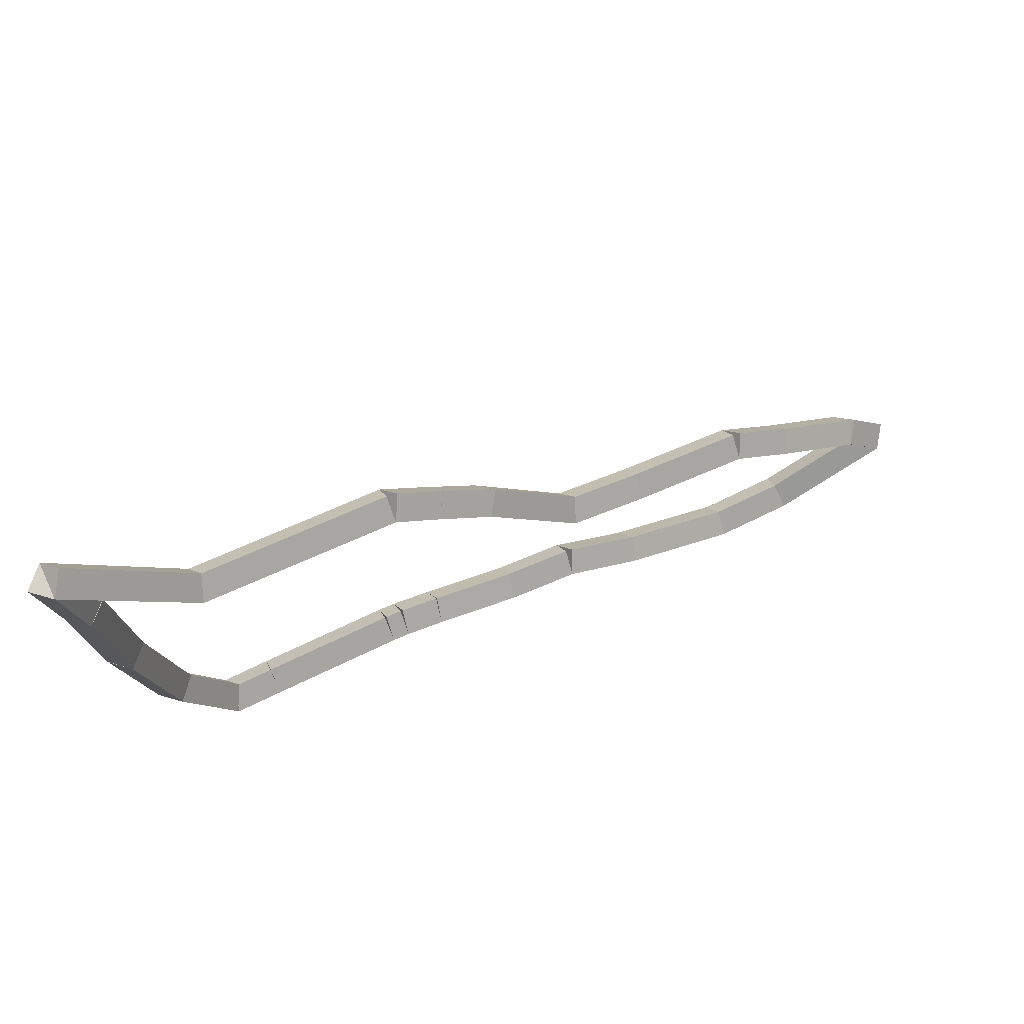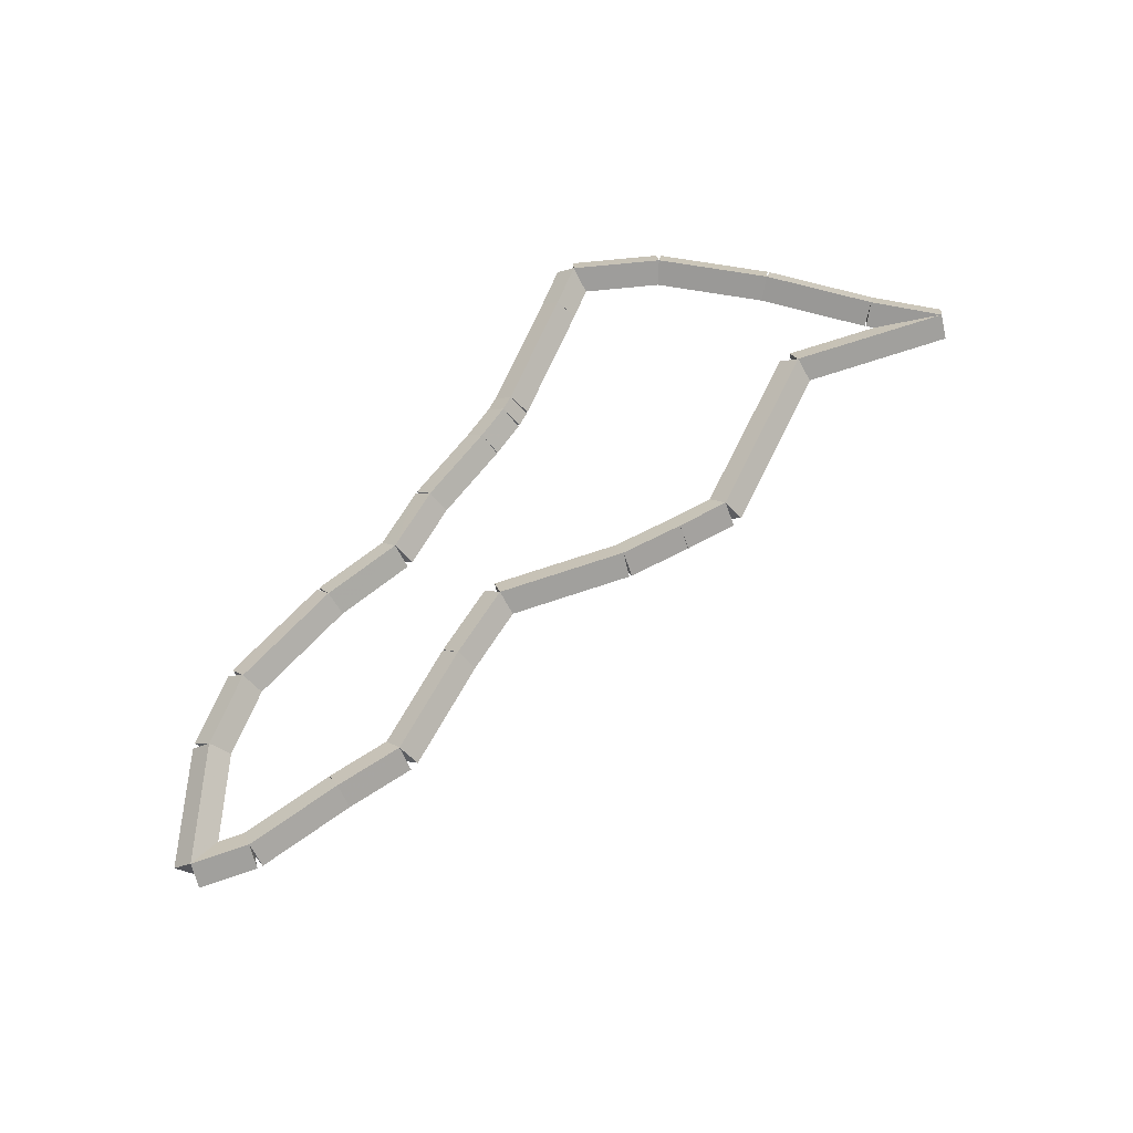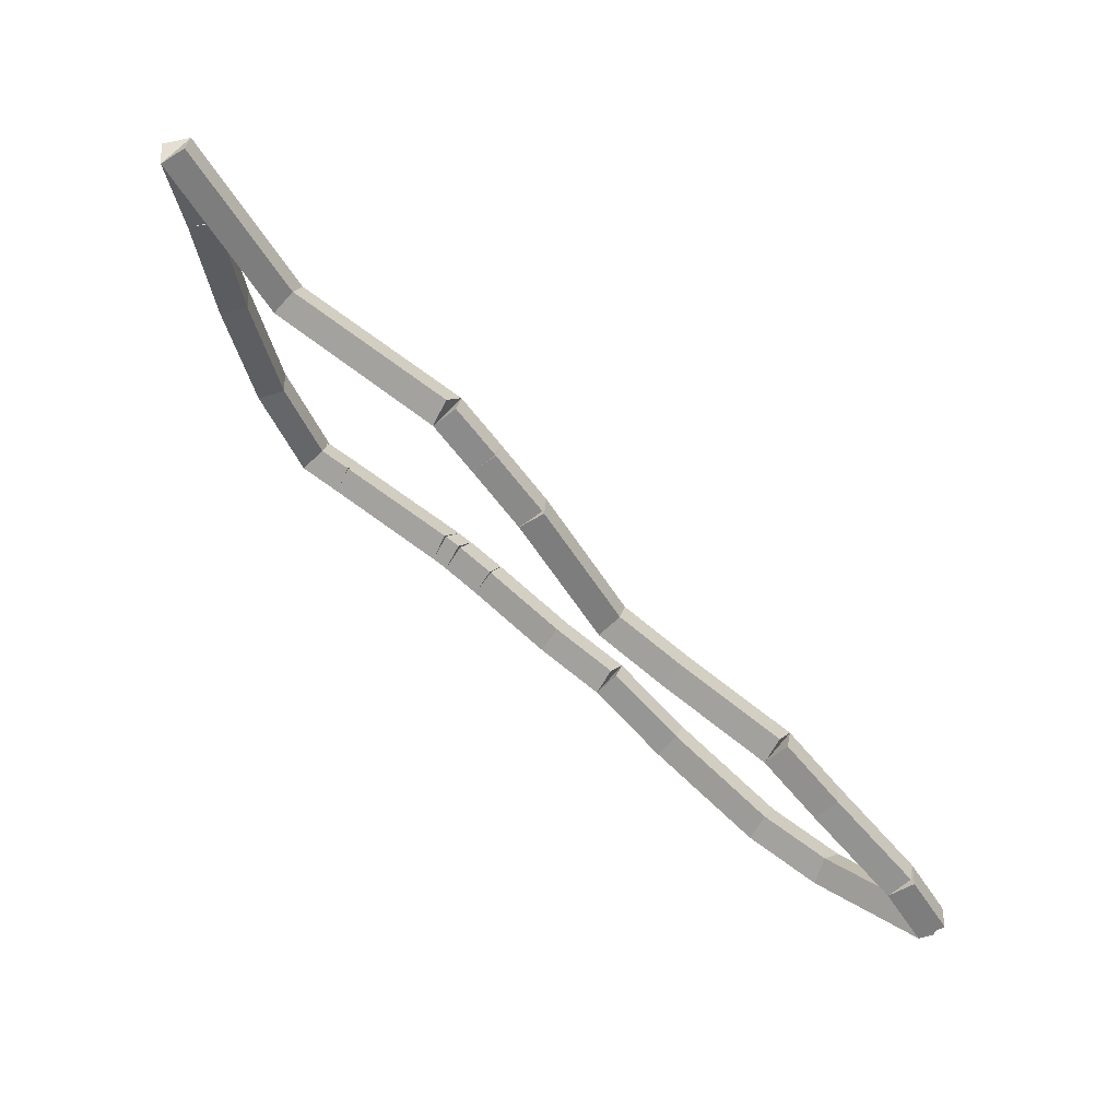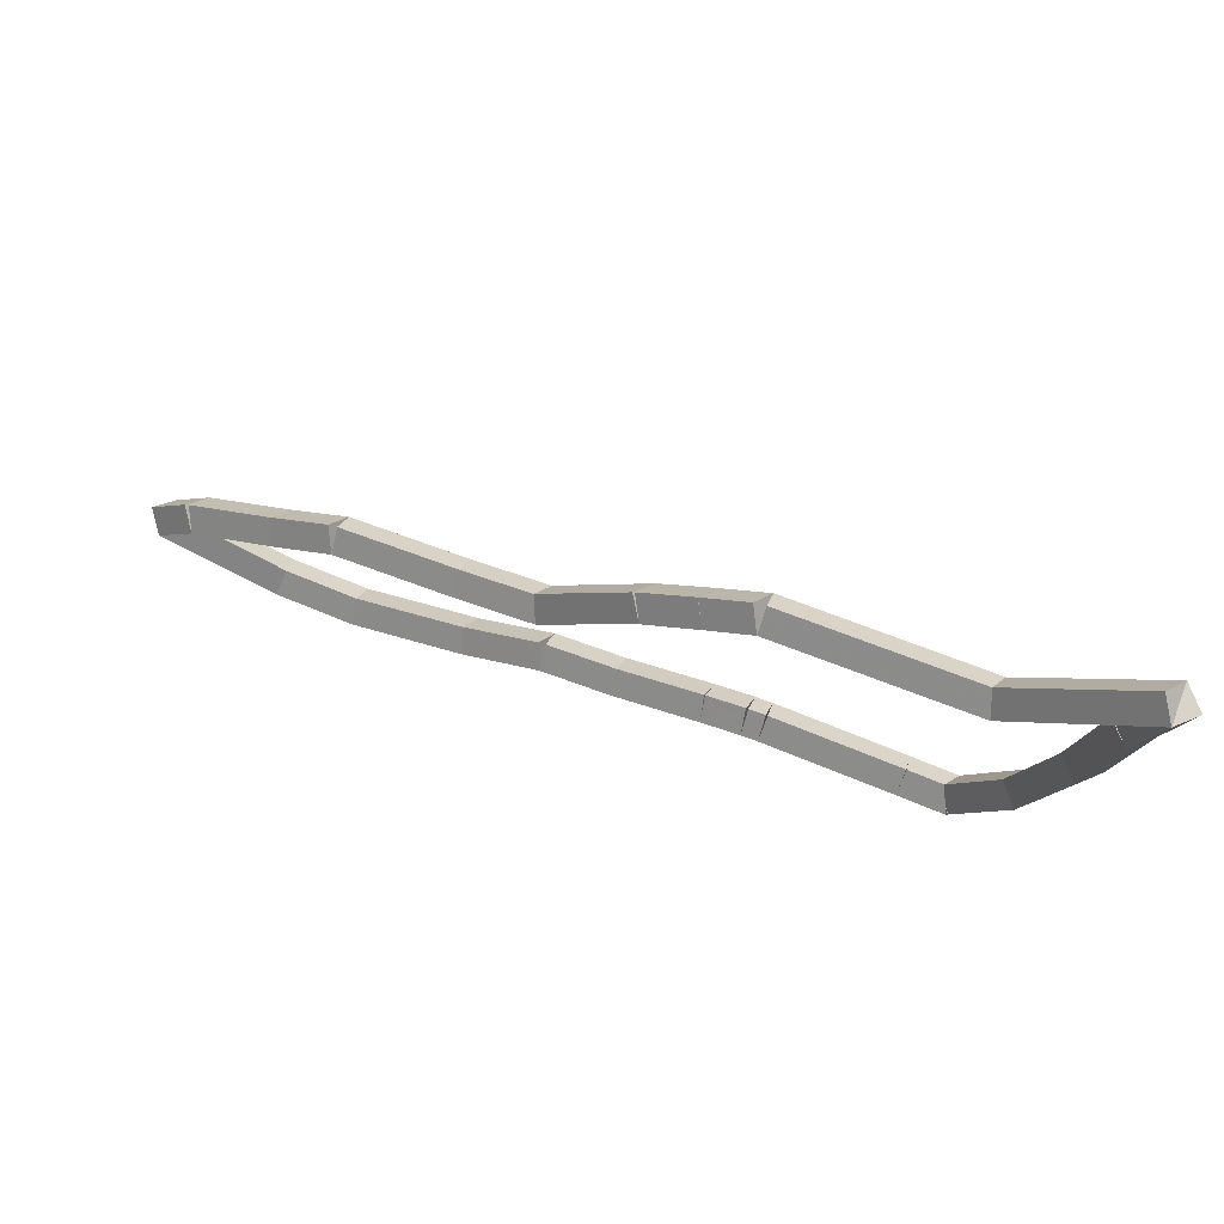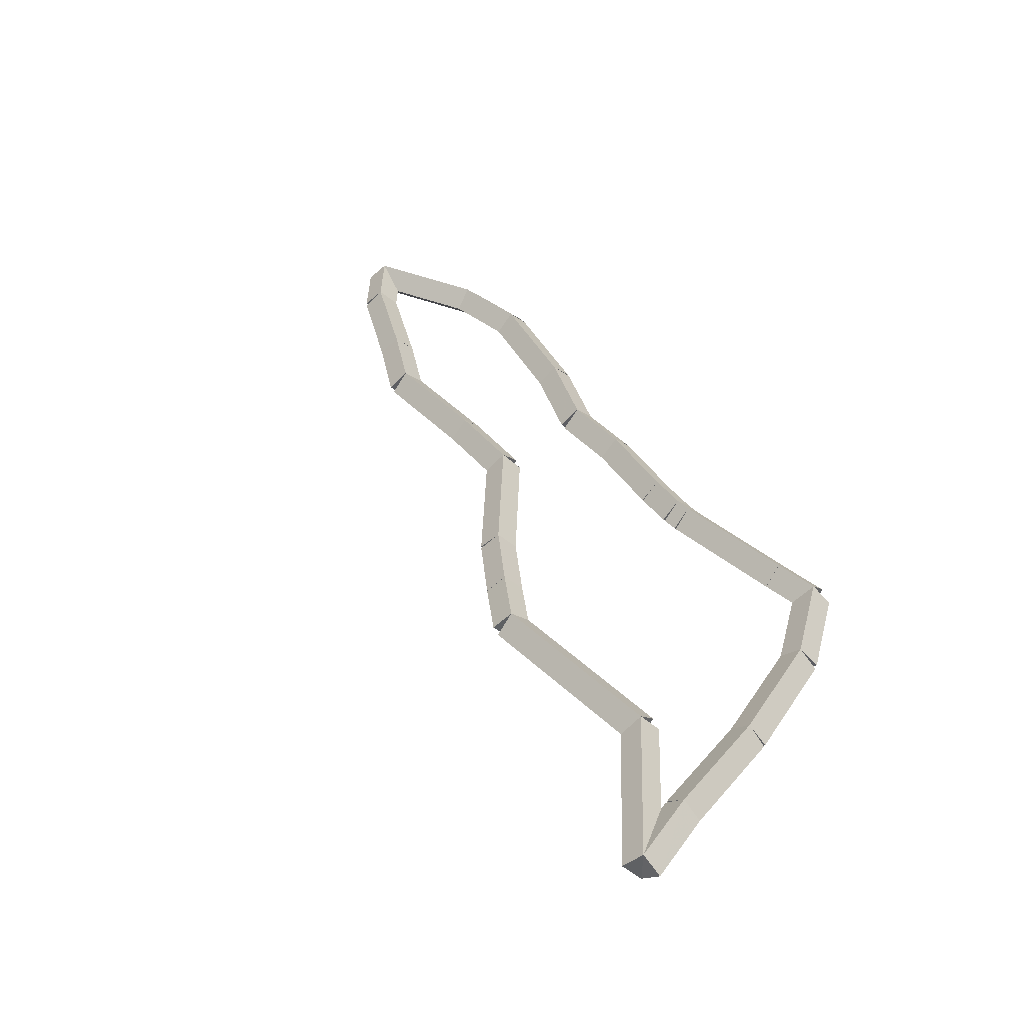
<metadata>
{"format":"obj","ext":"obj","renderer":"f3d","projection":"perspective","resolution":1024,"background":"white","views":[{"elev":62.7,"azim":-25.6,"up":"+Y"},{"elev":65.0,"azim":115.7,"up":"+Z"},{"elev":60.4,"azim":39.5,"up":"+Y"},{"elev":69.5,"azim":-158.6,"up":"+Y"},{"elev":43.5,"azim":-132.8,"up":"+Z"}]}
</metadata>
<code>
g offsets_0
v 10.38 33.99 0.1
v 10.45 34.06 -2.98e-08
v 10.38 33.99 -0.1
v 10.31 33.92 2.98e-08
v 11 33.37 0.1
v 11.07 33.44 -2.98e-08
v 11 33.37 -0.1
v 10.93 33.3 2.98e-08
f 1 2 3 4
f 6 2 1 5
f 5 1 4 8
f 6 5 8 7
f 8 4 3 7
f 7 3 2 6
g offsets_0
v 10.48 33.6 0.1
v 10.38 33.58 -1.034e-14
v 10.48 33.6 -0.1
v 10.57 33.62 3.107e-14
v 10.38 33.99 0.1
v 10.29 33.97 -1.034e-14
v 10.38 33.99 -0.1
v 10.48 34.01 3.107e-14
f 9 10 11 12
f 14 10 9 13
f 13 9 12 16
f 14 13 16 15
f 16 12 11 15
f 15 11 10 14
g offsets_0
v 10.58 33 0.1
v 10.48 32.98 -1.034e-14
v 10.58 33 -0.1
v 10.67 33.02 3.107e-14
v 10.48 33.6 0.1
v 10.38 33.58 -1.034e-14
v 10.48 33.6 -0.1
v 10.58 33.62 3.107e-14
f 17 18 19 20
f 22 18 17 21
f 21 17 20 24
f 22 21 24 23
f 24 20 19 23
f 23 19 18 22
g offsets_0
v 10.74 32.4 0.1
v 10.65 32.37 1.49e-08
v 10.74 32.4 -0.1
v 10.84 32.43 -1.49e-08
v 10.58 33 0.1
v 10.48 32.97 1.49e-08
v 10.58 33 -0.1
v 10.67 33.03 -1.49e-08
f 25 26 27 28
f 30 26 25 29
f 29 25 28 32
f 30 29 32 31
f 32 28 27 31
f 31 27 26 30
g offsets_0
v 10.99 32 0.1
v 10.91 31.95 -1.034e-14
v 10.99 32 -0.1
v 11.08 32.05 3.107e-14
v 10.74 32.4 0.1
v 10.66 32.35 -1.034e-14
v 10.74 32.4 -0.1
v 10.83 32.45 3.107e-14
f 33 34 35 36
f 38 34 33 37
f 37 33 36 40
f 38 37 40 39
f 40 36 35 39
f 39 35 34 38
g offsets_0
v 11 31.98 0.1
v 10.91 31.94 -4.657e-10
v 11 31.98 -0.1
v 11.09 32.03 4.657e-10
v 10.99 32 0.1
v 10.9 31.95 -4.657e-10
v 10.99 32 -0.1
v 11.08 32.05 4.657e-10
f 41 42 43 44
f 46 42 41 45
f 45 41 44 48
f 46 45 48 47
f 48 44 43 47
f 47 43 42 46
g offsets_0
v 11.24 32 0.1
v 11.25 31.9 1.863e-09
v 11.24 32 -0.1
v 11.24 32.1 -1.863e-09
v 11 31.98 0.1
v 11.01 31.88 1.863e-09
v 11 31.98 -0.1
v 10.99 32.08 -1.863e-09
f 49 50 51 52
f 54 50 49 53
f 53 49 52 56
f 54 53 56 55
f 56 52 51 55
f 55 51 50 54
g offsets_0
v 11.92 32.03 0.1
v 11.92 31.93 -1.034e-14
v 11.92 32.03 -0.1
v 11.91 32.13 3.107e-14
v 11.24 32 0.1
v 11.25 31.9 -1.034e-14
v 11.24 32 -0.1
v 11.24 32.1 3.107e-14
f 57 58 59 60
f 62 58 57 61
f 61 57 60 64
f 62 61 64 63
f 64 60 59 63
f 63 59 58 62
g offsets_0
v 12 32.03 0.1
v 12 31.93 -1.034e-14
v 12 32.03 -0.1
v 12 32.13 3.107e-14
v 11.92 32.03 0.1
v 11.91 31.93 -1.034e-14
v 11.92 32.03 -0.1
v 11.92 32.13 3.107e-14
f 65 66 67 68
f 70 66 65 69
f 69 65 68 72
f 70 69 72 71
f 72 68 67 71
f 71 67 66 70
g offsets_0
v 12.2 32 0.1
v 12.18 31.9 -1.034e-14
v 12.2 32 -0.1
v 12.21 32.1 3.107e-14
v 12 32.03 0.1
v 11.98 31.93 -1.034e-14
v 12 32.03 -0.1
v 12.02 32.13 3.107e-14
f 73 74 75 76
f 78 74 73 77
f 77 73 76 80
f 78 77 80 79
f 80 76 75 79
f 79 75 74 78
g offsets_0
v 12.64 31.91 0.1
v 12.62 31.81 -7.451e-09
v 12.64 31.91 -0.1
v 12.66 32.01 7.451e-09
v 12.2 32 0.1
v 12.18 31.9 -7.451e-09
v 12.2 32 -0.1
v 12.22 32.1 7.451e-09
f 81 82 83 84
f 86 82 81 85
f 85 81 84 88
f 86 85 88 87
f 88 84 83 87
f 87 83 82 86
g offsets_0
v 13 31.88 0.1
v 12.99 31.78 -1.863e-09
v 13 31.88 -0.1
v 13.01 31.98 1.863e-09
v 12.64 31.91 0.1
v 12.63 31.81 -1.863e-09
v 12.64 31.91 -0.1
v 12.65 32.01 1.863e-09
f 89 90 91 92
f 94 90 89 93
f 93 89 92 96
f 94 93 96 95
f 96 92 91 95
f 95 91 90 94
g offsets_0
v 13.4 31.7 0.1
v 13.36 31.61 1.49e-08
v 13.4 31.7 -0.1
v 13.44 31.79 -1.49e-08
v 13 31.88 0.1
v 12.96 31.79 1.49e-08
v 13 31.88 -0.1
v 13.04 31.97 -1.49e-08
f 97 98 99 100
f 102 98 97 101
f 101 97 100 104
f 102 101 104 103
f 104 100 99 103
f 103 99 98 102
g offsets_0
v 14 31.52 0.1
v 13.97 31.43 1.49e-08
v 14 31.52 -0.1
v 14.03 31.62 -1.49e-08
v 13.4 31.7 0.1
v 13.37 31.6 1.49e-08
v 13.4 31.7 -0.1
v 13.43 31.79 -1.49e-08
f 105 106 107 108
f 110 106 105 109
f 109 105 108 112
f 110 109 112 111
f 112 108 107 111
f 111 107 106 110
g offsets_0
v 14.4 31.55 0.1
v 14.41 31.45 -1.034e-14
v 14.4 31.55 -0.1
v 14.39 31.65 3.107e-14
v 14 31.52 0.1
v 14.01 31.42 -1.034e-14
v 14 31.52 -0.1
v 13.99 31.62 3.107e-14
f 113 114 115 116
f 118 114 113 117
f 117 113 116 120
f 118 117 120 119
f 120 116 115 119
f 119 115 114 118
g offsets_0
v 14.99 31.79 0.1
v 15.03 31.69 -1.034e-14
v 14.99 31.79 -0.1
v 14.95 31.88 3.107e-14
v 14.4 31.55 0.1
v 14.44 31.46 -1.034e-14
v 14.4 31.55 -0.1
v 14.36 31.64 3.107e-14
f 121 122 123 124
f 126 122 121 125
f 125 121 124 128
f 126 125 128 127
f 128 124 123 127
f 127 123 122 126
g offsets_0
v 14.78 32 0.1
v 14.85 32.07 -1.034e-14
v 14.78 32 -0.1
v 14.71 31.93 3.107e-14
v 14.99 31.79 0.1
v 15.06 31.86 -1.034e-14
v 14.99 31.79 -0.1
v 14.92 31.72 3.107e-14
f 129 130 131 132
f 134 130 129 133
f 133 129 132 136
f 134 133 136 135
f 136 132 131 135
f 135 131 130 134
g offsets_0
v 14.31 32.25 0.1
v 14.36 32.34 1.49e-08
v 14.31 32.25 -0.1
v 14.27 32.16 -1.49e-08
v 14.78 32 0.1
v 14.82 32.09 1.49e-08
v 14.78 32 -0.1
v 14.73 31.91 -1.49e-08
f 137 138 139 140
f 142 138 137 141
f 141 137 140 144
f 142 141 144 143
f 144 140 139 143
f 143 139 138 142
g offsets_0
v 14 32.44 0.1
v 14.05 32.52 -1.034e-14
v 14 32.44 -0.1
v 13.95 32.35 3.107e-14
v 14.31 32.25 0.1
v 14.37 32.33 -1.034e-14
v 14.31 32.25 -0.1
v 14.26 32.16 3.107e-14
f 145 146 147 148
f 150 146 145 149
f 149 145 148 152
f 150 149 152 151
f 152 148 147 151
f 151 147 146 150
g offsets_0
v 13.4 32.47 0.1
v 13.4 32.57 1.863e-09
v 13.4 32.47 -0.1
v 13.4 32.37 -1.863e-09
v 14 32.44 0.1
v 14 32.54 1.863e-09
v 14 32.44 -0.1
v 14 32.34 -1.863e-09
f 153 154 155 156
f 158 154 153 157
f 157 153 156 160
f 158 157 160 159
f 160 156 155 159
f 159 155 154 158
g offsets_0
v 13 32.51 0.1
v 13.01 32.61 -1.034e-14
v 13 32.51 -0.1
v 12.99 32.41 3.107e-14
v 13.4 32.47 0.1
v 13.41 32.56 -1.034e-14
v 13.4 32.47 -0.1
v 13.39 32.37 3.107e-14
f 161 162 163 164
f 166 162 161 165
f 165 161 164 168
f 166 165 168 167
f 168 164 163 167
f 167 163 162 166
g offsets_0
v 12.51 33 0.1
v 12.58 33.07 -1.034e-14
v 12.51 33 -0.1
v 12.44 32.93 3.107e-14
v 13 32.51 0.1
v 13.07 32.58 -1.034e-14
v 13 32.51 -0.1
v 12.93 32.44 3.107e-14
f 169 170 171 172
f 174 170 169 173
f 173 169 172 176
f 174 173 176 175
f 176 172 171 175
f 175 171 170 174
g offsets_0
v 12.23 33.21 0.1
v 12.29 33.29 -1.034e-14
v 12.23 33.21 -0.1
v 12.17 33.13 3.107e-14
v 12.51 33 0.1
v 12.57 33.08 -1.034e-14
v 12.51 33 -0.1
v 12.45 32.92 3.107e-14
f 177 178 179 180
f 182 178 177 181
f 181 177 180 184
f 182 181 184 183
f 184 180 179 183
f 183 179 178 182
g offsets_0
v 12 33.37 0.1
v 12.06 33.45 1.49e-08
v 12 33.37 -0.1
v 11.94 33.29 -1.49e-08
v 12.23 33.21 0.1
v 12.29 33.29 1.49e-08
v 12.23 33.21 -0.1
v 12.17 33.12 -1.49e-08
f 185 186 187 188
f 190 186 185 189
f 189 185 188 192
f 190 189 192 191
f 192 188 187 191
f 191 187 186 190
g offsets_0
v 11 33.37 0.1
v 11 33.47 2.328e-10
v 11 33.37 -0.1
v 11 33.27 -2.328e-10
v 12 33.37 0.1
v 12 33.47 2.328e-10
v 12 33.37 -0.1
v 12 33.27 -2.328e-10
f 193 194 195 196
f 198 194 193 197
f 197 193 196 200
f 198 197 200 199
f 200 196 195 199
f 199 195 194 198
g offsets_0
v 11 33.47 0
v 11 33.37 -0.1
v 11 33.27 2.068e-14
v 11 33.37 0.1
v 11 33.47 0
v 11 33.37 -0.1
v 11 33.27 2.068e-14
v 11 33.37 0.1
f 201 202 203 204
f 206 202 201 205
f 205 201 204 208
f 206 205 208 207
f 208 204 203 207
f 207 203 202 206

</code>
